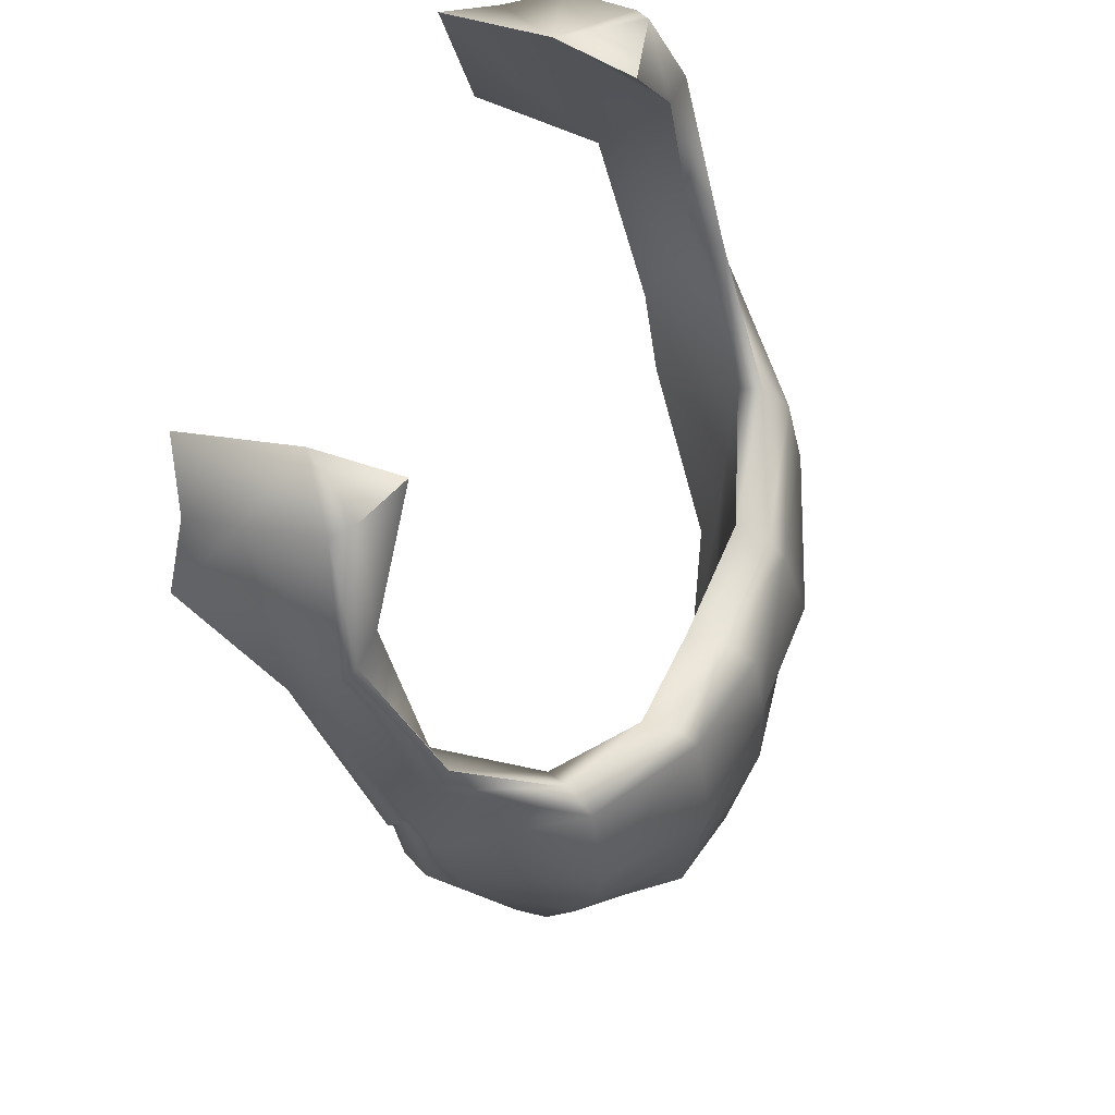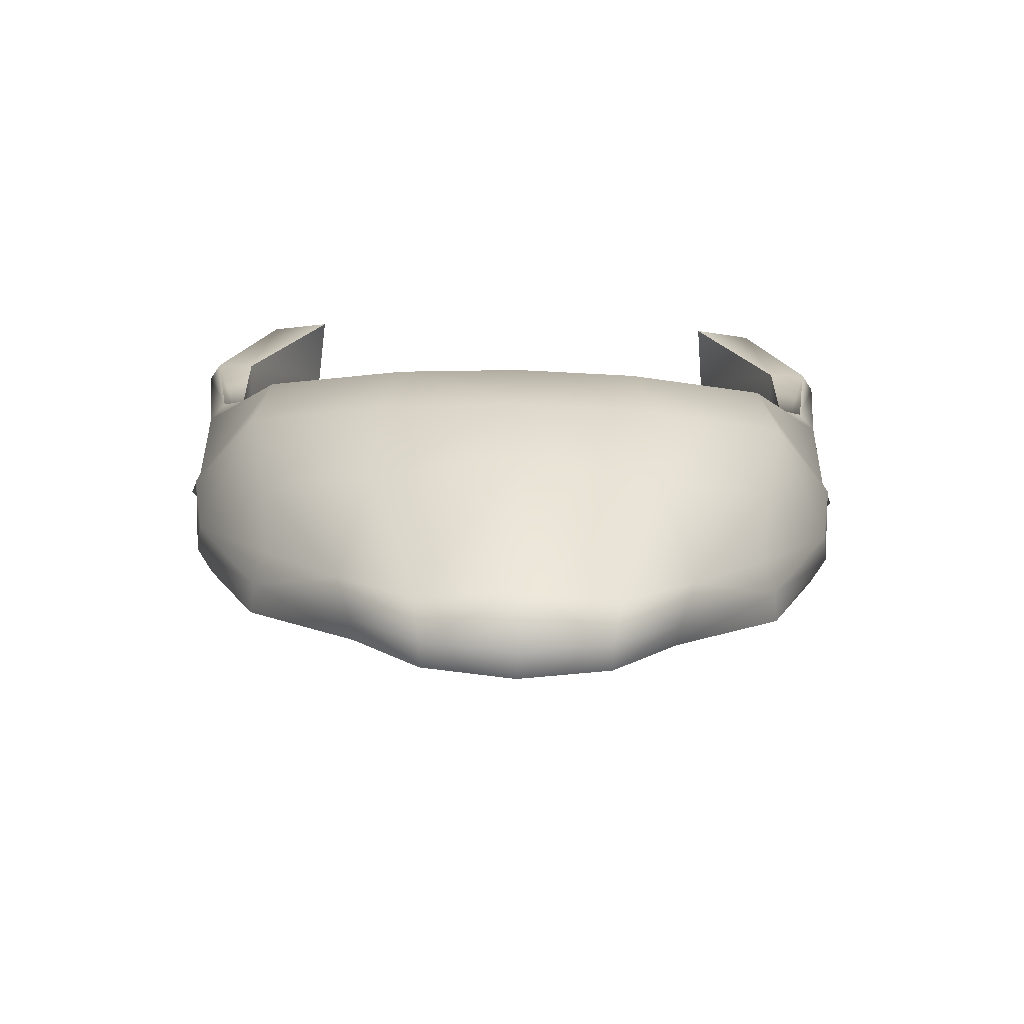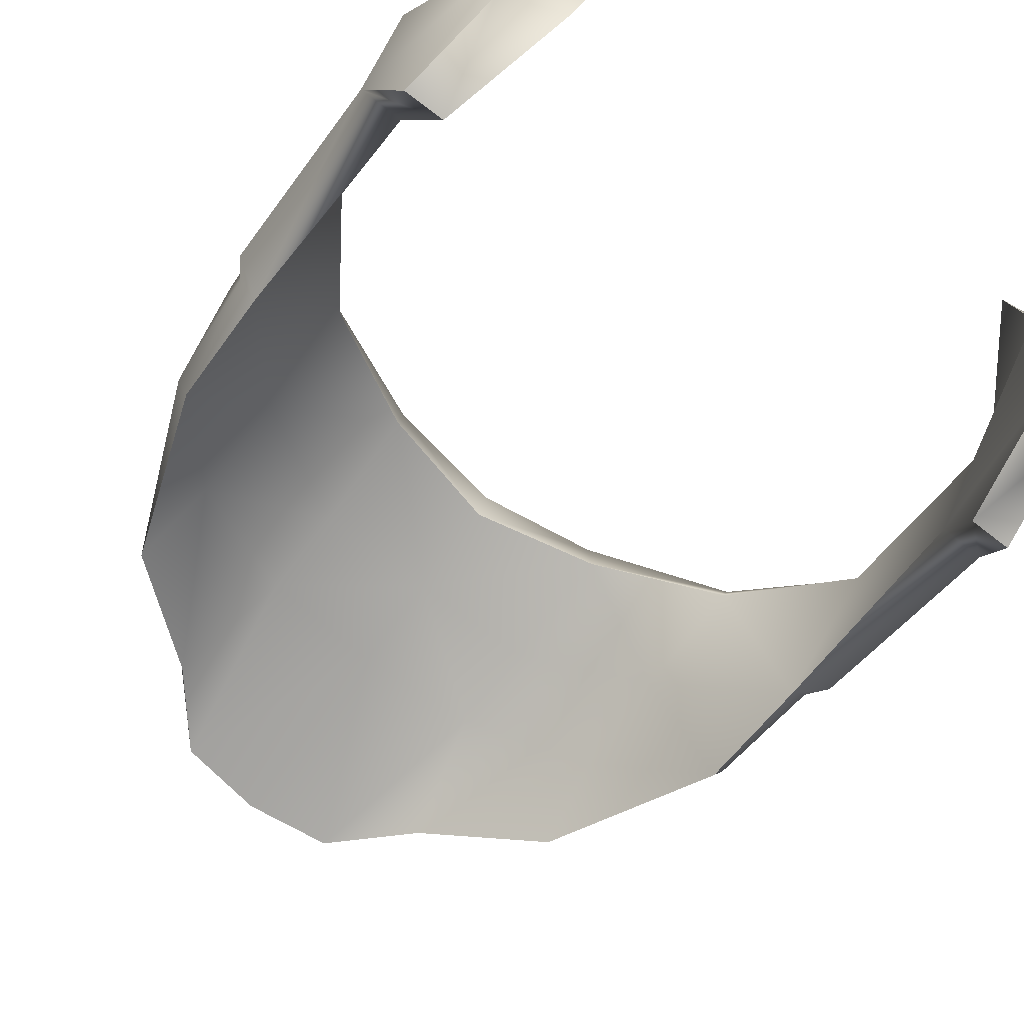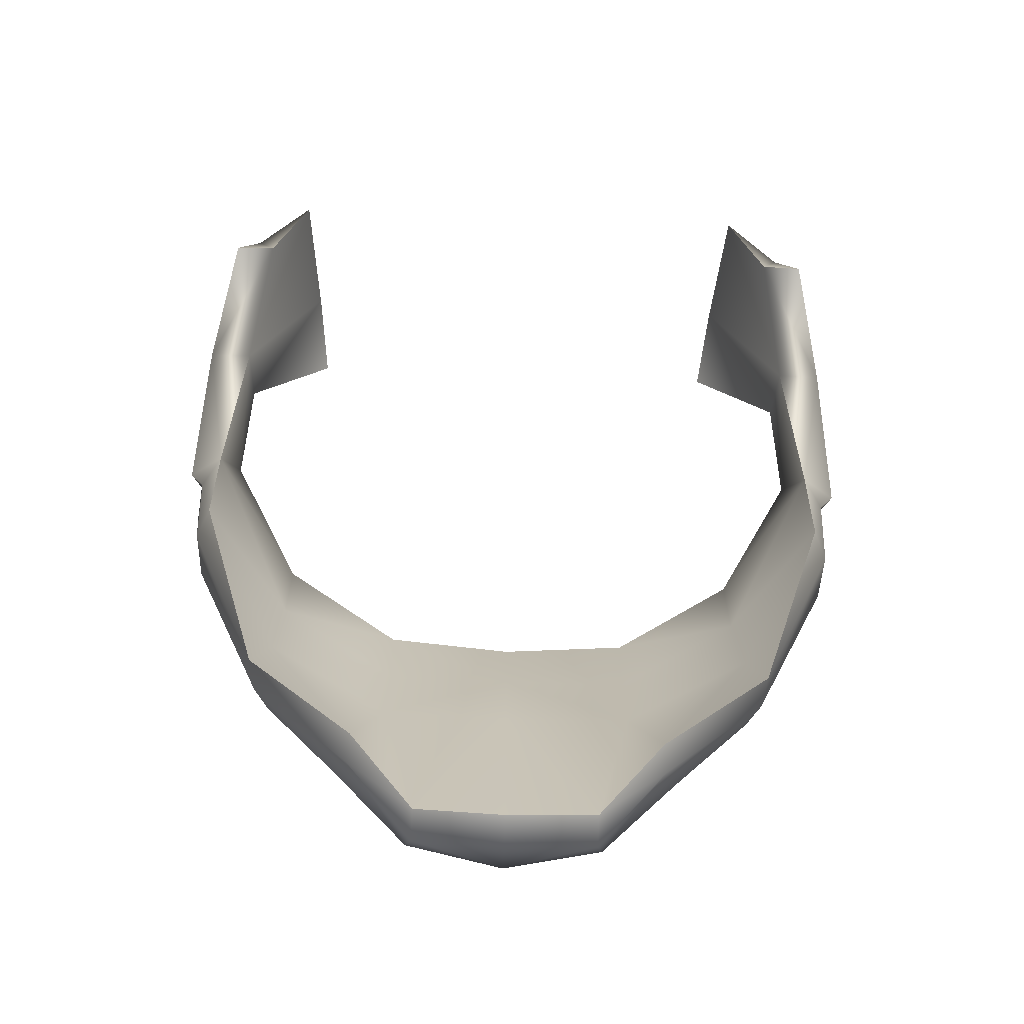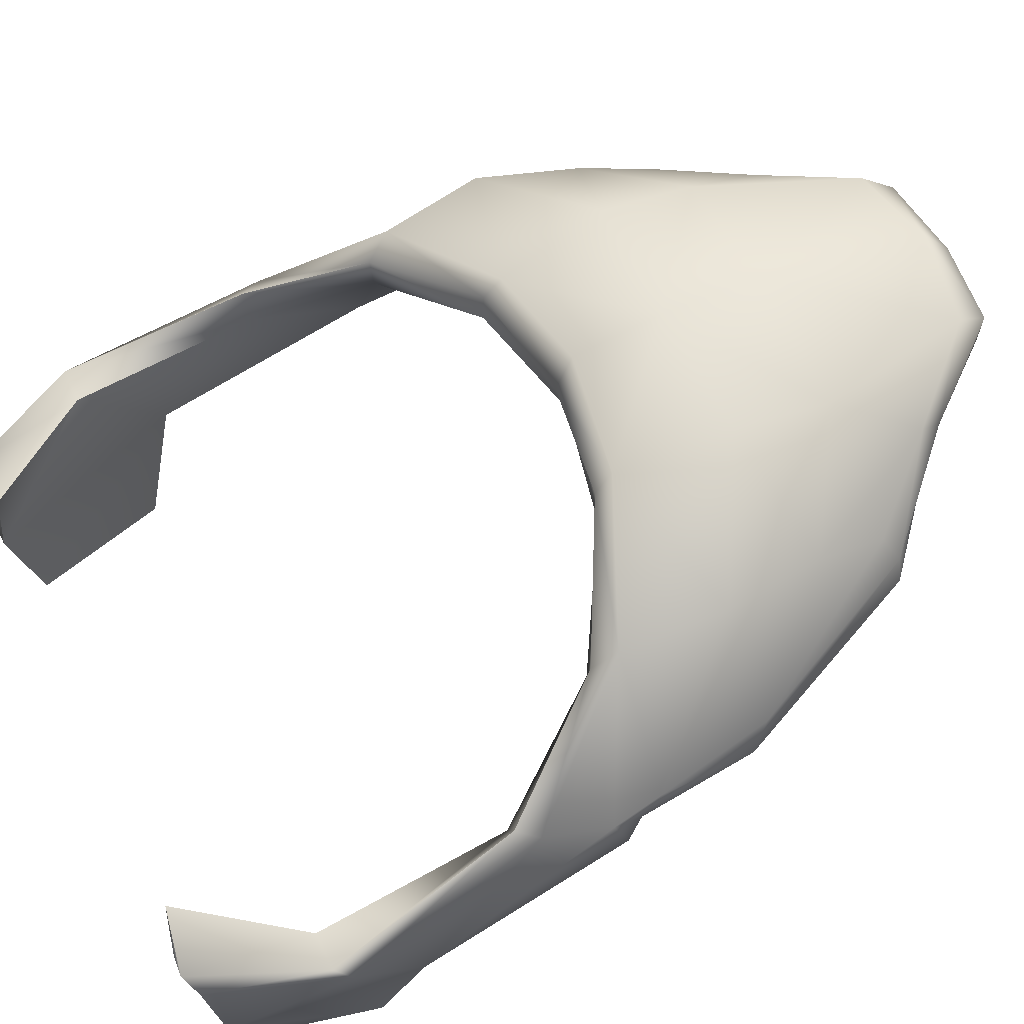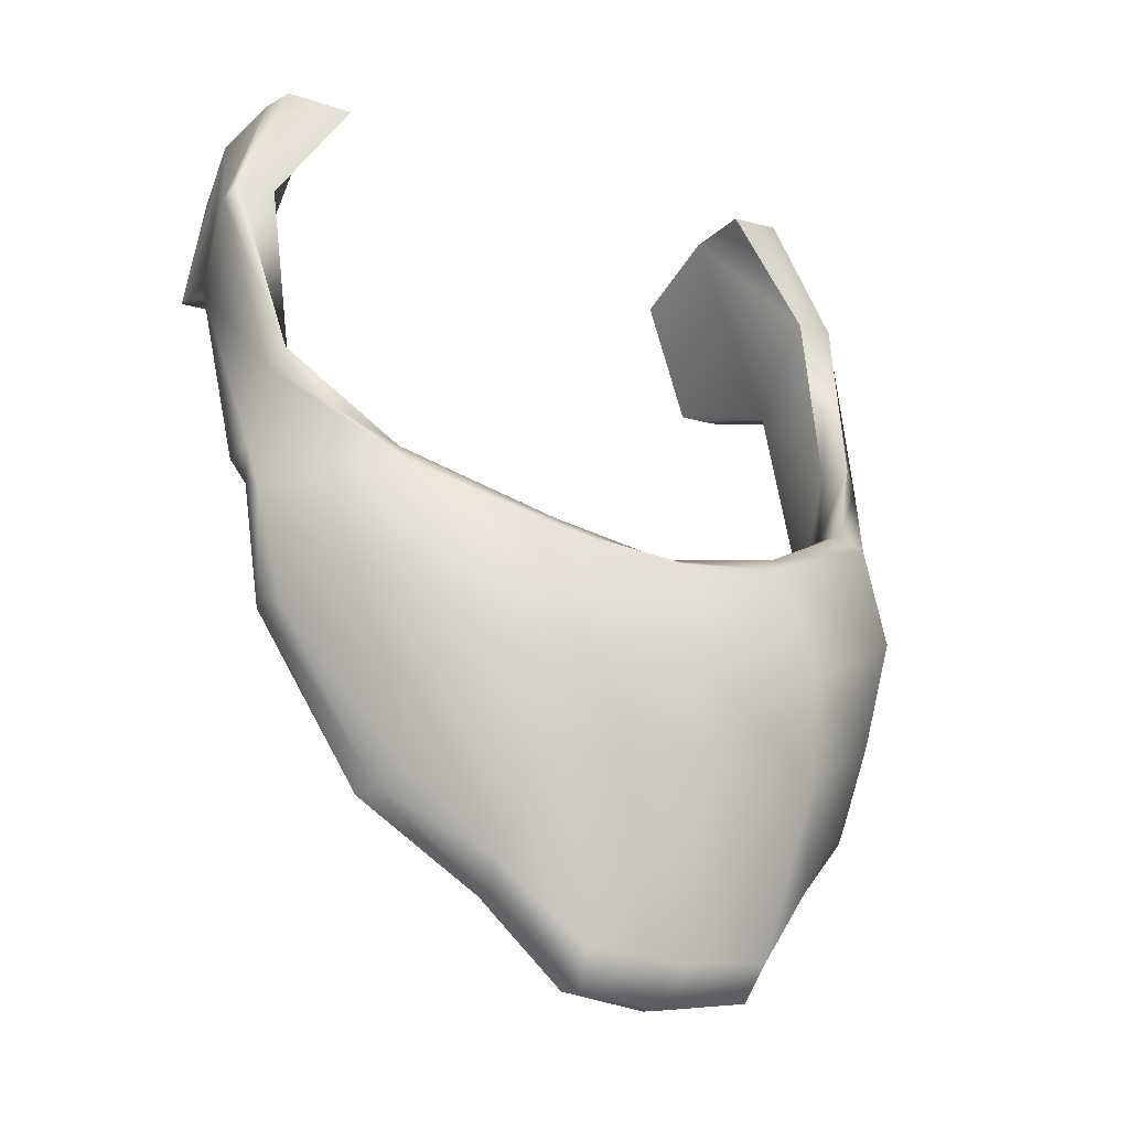
<metadata>
{"format":"obj","ext":"obj","renderer":"f3d","projection":"perspective","resolution":1024,"background":"white","views":[{"elev":57.9,"azim":-66.2,"up":"+Y"},{"elev":-55.3,"azim":-1.2,"up":"+Y"},{"elev":-74.1,"azim":142.8,"up":"+Z"},{"elev":-70.4,"azim":177.8,"up":"+Y"},{"elev":57.1,"azim":-114.6,"up":"+Z"},{"elev":-17.9,"azim":-31.1,"up":"+Y"}]}
</metadata>
<code>
g Beard_big
v -1.35 0.2255 0.01001
v -1.33 0.1068 -0.04483
v -1.386 0.1852 -0.0608
v 1.35 0.2255 0.01001
v 1.387 0.1852 -0.0608
v 1.331 0.1068 -0.04483
v -0.9192 1.745 -0.1124
v -1.163 1.785 -0.1698
v -0.9586 1.768 -0.4521
v -1.223 1.744 -0.243
v -1.265 1.685 -0.5377
v -1.428 1.247 -0.1369
v -1.388 1.309 -0.09599
v -1.398 0.9766 -0.375
v -1.292 1.119 -0.8519
v -1.234 1.542 -0.7809
v -1.01 1.65 -0.929
v -1.131 1.121 -0.8554
v -1.292 1.119 -0.8519
v -1.131 1.121 -0.8554
v -1.292 1.119 -0.8519
v -1.224 0.979 -0.3785
v -1.01 1.65 -0.929
v -0.9586 1.768 -0.4521
v -1.238 1.31 -0.09823
v -0.9192 1.745 -0.1124
v -1.251 0.11 -0.1657
v -1.219 0.5762 0.04306
v -1.224 0.979 -0.3785
v -1.238 1.31 -0.09823
v -1.275 0.5762 0.1436
v -1.388 1.309 -0.09599
v -1.238 1.31 -0.09823
v -1.275 0.5762 0.1436
v -1.428 1.247 -0.1369
v -1.328 0.4955 0.1176
v -0.9694 0.1485 0.4638
v -1.328 0.4955 0.1176
v -1.275 0.5762 0.1436
v -1.002 0.06173 0.5686
v -1.35 0.2255 0.01001
v -1.342 0.04141 0.09379
v -1.33 0.1068 -0.04483
v -1.295 -0.3499 0.01888
v -1.243 -0.3488 -0.09517
v -1.251 0.11 -0.1657
v -0.9983 -1.074 0.2503
v -0.9808 -1.065 0.3745
v -1.27 -0.4019 0.167
v -0.9808 -1.065 0.3745
v -1.046 -0.3274 0.6381
v -0.9342 -1.01 0.479
v -0.6471 -1.313 0.599
v -0.5979 -1.425 0.4946
v -0.9704 -0.7234 0.5831
v -0.4598 -0.1684 0.7791
v -0.5279 -0.5971 0.8773
v -0.5363 -0.9754 0.8146
v -0.4661 -0.1015 0.6987
v -0.3616 -1.61 0.7376
v -0.5979 -1.425 0.4946
v -0.3364 -1.74 0.6467
v 0.00351 -0.5803 0.8953
v 0.003516 -0.9689 0.9093
v 0.0035 -0.2344 0.8368
v 0.003491 -1.648 0.7995
v -0.3364 -1.74 0.6467
v 0.003486 -1.785 0.6374
v 0.0035 -0.172 0.6808
v 0.0035 -0.2146 0.5456
v -0.4846 -0.107 0.5533
v -0.9419 0.148 0.3667
v -1.275 0.5762 0.1436
v -1.219 0.5762 0.04306
v -1.251 0.11 -0.1657
v -0.9306 -0.3167 0.3505
v -1.243 -0.3488 -0.09517
v -0.4846 -0.107 0.5533
v -0.9448 -0.7325 0.3379
v -0.9983 -1.074 0.2503
v -0.5864 -1.408 0.3866
v -0.4681 -0.5832 0.5184
v -0.4754 -0.9386 0.5132
v -0.335 -1.732 0.5236
v 0.0035 -0.5864 0.5184
v 0.0035 -0.2146 0.5456
v 0.0035 -0.9683 0.5077
v 0.003491 -1.775 0.5136
v -1.388 1.309 -0.09599
v -1.223 1.744 -0.243
v -1.163 1.785 -0.1698
v -1.238 1.31 -0.09823
v -0.9192 1.745 -0.1124
v -1.428 1.247 -0.1369
v -1.328 0.4955 0.1176
v -1.398 0.9766 -0.375
v -1.35 0.2255 0.01001
v -1.386 0.1852 -0.0608
v -1.224 0.979 -0.3785
v -1.398 0.9766 -0.375
v -1.251 0.11 -0.1657
v -1.386 0.1852 -0.0608
v -1.33 0.1068 -0.04483
v -0.9983 -1.074 0.2503
v -0.9808 -1.065 0.3745
v -0.5864 -1.408 0.3866
v -0.5979 -1.425 0.4946
v -0.335 -1.732 0.5236
v -0.3364 -1.74 0.6467
v 0.003491 -1.775 0.5136
v 0.003486 -1.785 0.6374
v 0.921 1.745 -0.1124
v 0.9602 1.768 -0.4521
v 1.165 1.785 -0.1698
v 1.224 1.744 -0.243
v 1.265 1.685 -0.5377
v 1.428 1.247 -0.1369
v 1.388 1.309 -0.09599
v 1.398 0.9766 -0.375
v 1.292 1.119 -0.8519
v 1.235 1.542 -0.7809
v 1.012 1.65 -0.929
v 1.133 1.121 -0.8554
v 1.292 1.119 -0.8519
v 1.292 1.119 -0.8519
v 1.133 1.121 -0.8554
v 1.225 0.979 -0.3785
v 1.012 1.65 -0.929
v 0.9602 1.768 -0.4521
v 1.239 1.31 -0.09823
v 0.921 1.745 -0.1124
v 1.252 0.11 -0.1657
v 1.225 0.979 -0.3785
v 1.22 0.5762 0.04306
v 1.239 1.31 -0.09823
v 1.276 0.5762 0.1436
v 1.388 1.309 -0.09599
v 1.239 1.31 -0.09823
v 1.276 0.5762 0.1436
v 1.428 1.247 -0.1369
v 1.328 0.4955 0.1176
v 0.9716 0.1485 0.4638
v 1.276 0.5762 0.1436
v 1.328 0.4955 0.1176
v 1.004 0.06173 0.5686
v 1.35 0.2255 0.01001
v 1.342 0.04141 0.09379
v 1.331 0.1068 -0.04483
v 1.295 -0.3499 0.01888
v 1.244 -0.3488 -0.09517
v 1.252 0.11 -0.1657
v 1 -1.074 0.2503
v 0.9829 -1.065 0.3745
v 1.27 -0.4019 0.167
v 0.9829 -1.065 0.3745
v 1.048 -0.3274 0.6381
v 0.9366 -1.01 0.479
v 0.6508 -1.313 0.599
v 0.6019 -1.425 0.4946
v 0.9726 -0.7234 0.5831
v 0.4645 -0.1684 0.7791
v 0.5322 -0.5971 0.8773
v 0.5406 -0.9754 0.8146
v 0.4708 -0.1015 0.6987
v 0.3668 -1.61 0.7376
v 0.6019 -1.425 0.4946
v 0.3417 -1.74 0.6467
v 0.00351 -0.5803 0.8953
v 0.003516 -0.9689 0.9093
v 0.0035 -0.2344 0.8368
v 0.003491 -1.648 0.7995
v 0.3417 -1.74 0.6467
v 0.003486 -1.785 0.6374
v 0.0035 -0.172 0.6808
v 0.0035 -0.2146 0.5456
v 0.4892 -0.107 0.5533
v 0.9442 0.148 0.3667
v 1.276 0.5762 0.1436
v 1.22 0.5762 0.04306
v 1.252 0.11 -0.1657
v 0.933 -0.3167 0.3505
v 1.244 -0.3488 -0.09517
v 0.4892 -0.107 0.5533
v 0.9471 -0.7325 0.3379
v 1 -1.074 0.2503
v 0.5904 -1.408 0.3866
v 0.4728 -0.5832 0.5184
v 0.48 -0.9386 0.5132
v 0.3403 -1.732 0.5236
v 0.0035 -0.5864 0.5184
v 0.0035 -0.2146 0.5456
v 0.0035 -0.9683 0.5077
v 0.003491 -1.775 0.5136
v 1.388 1.309 -0.09599
v 1.165 1.785 -0.1698
v 1.224 1.744 -0.243
v 1.239 1.31 -0.09823
v 0.921 1.745 -0.1124
v 1.428 1.247 -0.1369
v 1.398 0.9766 -0.375
v 1.328 0.4955 0.1176
v 1.35 0.2255 0.01001
v 1.387 0.1852 -0.0608
v 1.225 0.979 -0.3785
v 1.252 0.11 -0.1657
v 1.398 0.9766 -0.375
v 1.387 0.1852 -0.0608
v 1.331 0.1068 -0.04483
v 1 -1.074 0.2503
v 0.5904 -1.408 0.3866
v 0.9829 -1.065 0.3745
v 0.6019 -1.425 0.4946
v 0.3403 -1.732 0.5236
v 0.3417 -1.74 0.6467
v 0.003491 -1.775 0.5136
v 0.003486 -1.785 0.6374
g Beard_big_0
f 3 2 1
f 6 5 4
f 9 8 7
f 10 8 9
f 10 9 11
f 10 11 12
f 13 10 12
f 12 11 14
f 15 14 11
f 16 15 11
f 16 11 9
f 17 16 9
f 17 18 16
f 16 18 19
f 21 20 14
f 20 22 14
f 20 23 22
f 23 24 22
f 24 25 22
f 26 25 24
f 29 28 27
f 30 28 29
f 28 32 31
f 33 32 28
f 32 35 34
f 34 35 36
f 39 38 37
f 37 38 40
f 41 40 38
f 40 41 42
f 41 43 42
f 43 44 42
f 43 45 44
f 46 45 43
f 45 47 44
f 44 47 48
f 42 44 49
f 44 50 49
f 40 42 51
f 42 49 51
f 49 50 52
f 52 50 53
f 53 50 54
f 49 52 55
f 51 49 55
f 55 52 53
f 40 51 56
f 51 55 57
f 56 51 57
f 55 53 58
f 57 55 58
f 40 56 59
f 37 40 59
f 58 53 60
f 53 61 60
f 60 61 62
f 57 58 63
f 57 63 56
f 63 58 64
f 58 60 64
f 56 63 65
f 64 60 66
f 60 67 66
f 66 67 68
f 69 56 65
f 59 56 69
f 70 59 69
f 71 59 70
f 71 37 59
f 72 37 71
f 72 73 37
f 74 73 72
f 72 75 74
f 76 75 72
f 76 77 75
f 78 76 72
f 79 77 76
f 79 80 77
f 81 80 79
f 82 76 78
f 82 79 76
f 83 81 79
f 83 79 82
f 84 81 83
f 82 78 85
f 82 85 83
f 85 78 86
f 83 85 87
f 83 87 84
f 84 87 88
f 91 90 89
f 92 91 89
f 93 91 92
f 96 95 94
f 96 97 95
f 96 98 97
f 101 100 99
f 100 101 102
f 102 101 103
f 106 105 104
f 107 105 106
f 108 107 106
f 109 107 108
f 108 110 109
f 109 110 111
f 114 113 112
f 114 115 113
f 113 115 116
f 116 115 117
f 115 118 117
f 116 117 119
f 119 120 116
f 120 121 116
f 116 121 113
f 121 122 113
f 123 122 121
f 123 121 124
f 126 125 119
f 127 126 119
f 128 126 127
f 129 128 127
f 130 129 127
f 130 131 129
f 134 133 132
f 134 135 133
f 137 134 136
f 137 138 134
f 140 137 139
f 140 139 141
f 144 143 142
f 144 142 145
f 145 146 144
f 146 145 147
f 148 146 147
f 149 148 147
f 150 148 149
f 150 151 148
f 152 150 149
f 152 149 153
f 149 147 154
f 155 149 154
f 147 145 156
f 154 147 156
f 155 154 157
f 155 157 158
f 155 158 159
f 157 154 160
f 154 156 160
f 157 160 158
f 156 145 161
f 160 156 162
f 156 161 162
f 158 160 163
f 160 162 163
f 161 145 164
f 145 142 164
f 158 163 165
f 166 158 165
f 166 165 167
f 163 162 168
f 168 162 161
f 163 168 169
f 165 163 169
f 168 161 170
f 165 169 171
f 172 165 171
f 172 171 173
f 161 174 170
f 161 164 174
f 164 175 174
f 164 176 175
f 142 176 164
f 142 177 176
f 178 177 142
f 178 179 177
f 180 177 179
f 180 181 177
f 182 181 180
f 181 183 177
f 182 184 181
f 185 184 182
f 185 186 184
f 181 187 183
f 184 187 181
f 186 188 184
f 184 188 187
f 186 189 188
f 183 187 190
f 190 187 188
f 183 190 191
f 190 188 192
f 192 188 189
f 192 189 193
f 196 195 194
f 195 197 194
f 195 198 197
f 201 200 199
f 202 200 201
f 203 200 202
f 206 205 204
f 205 206 207
f 205 207 208
f 211 210 209
f 211 212 210
f 212 213 210
f 212 214 213
f 215 213 214
f 215 214 216

</code>
